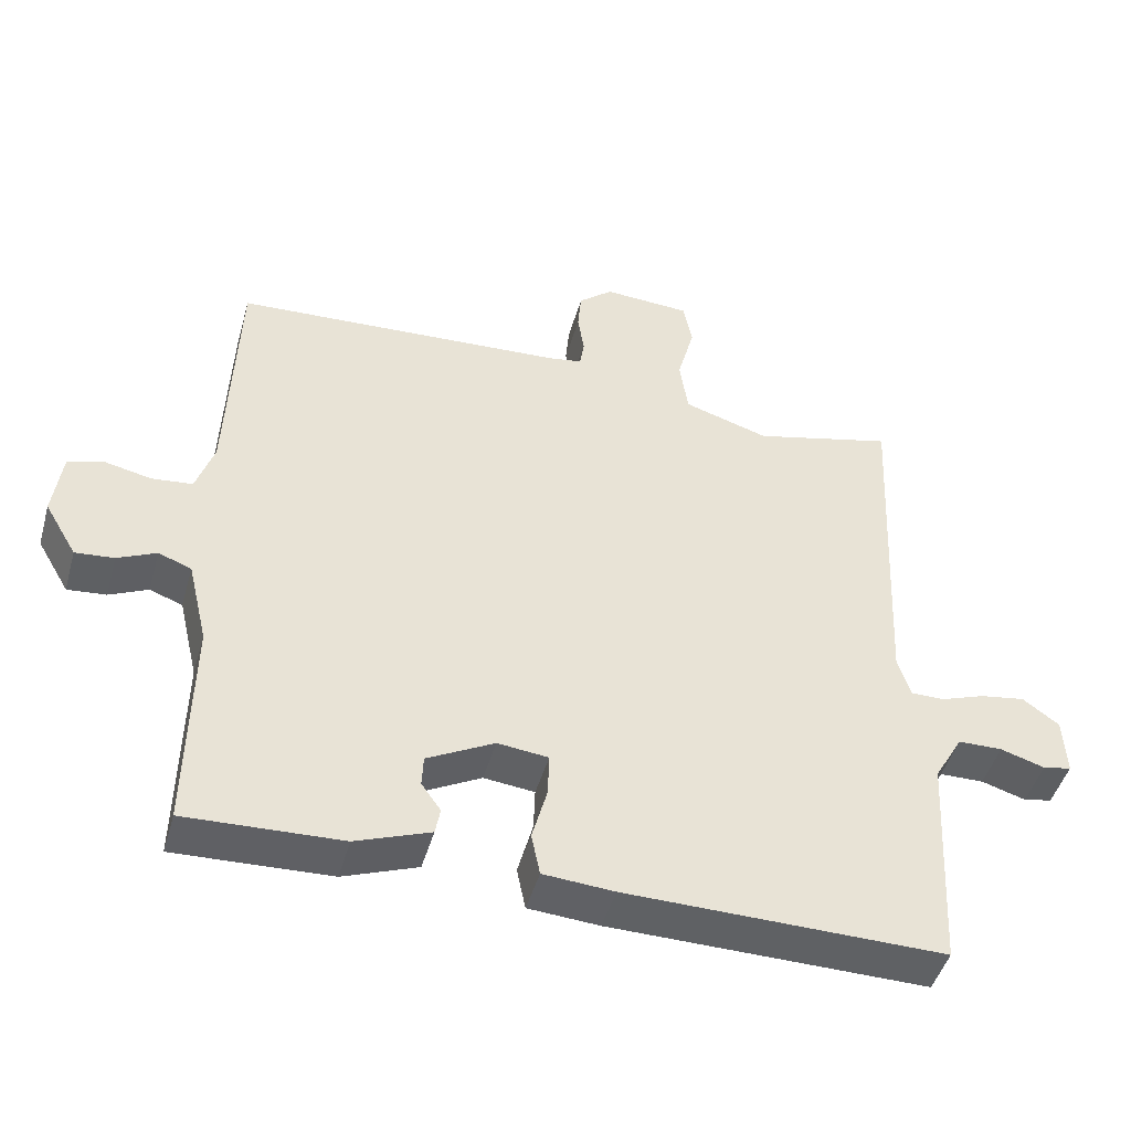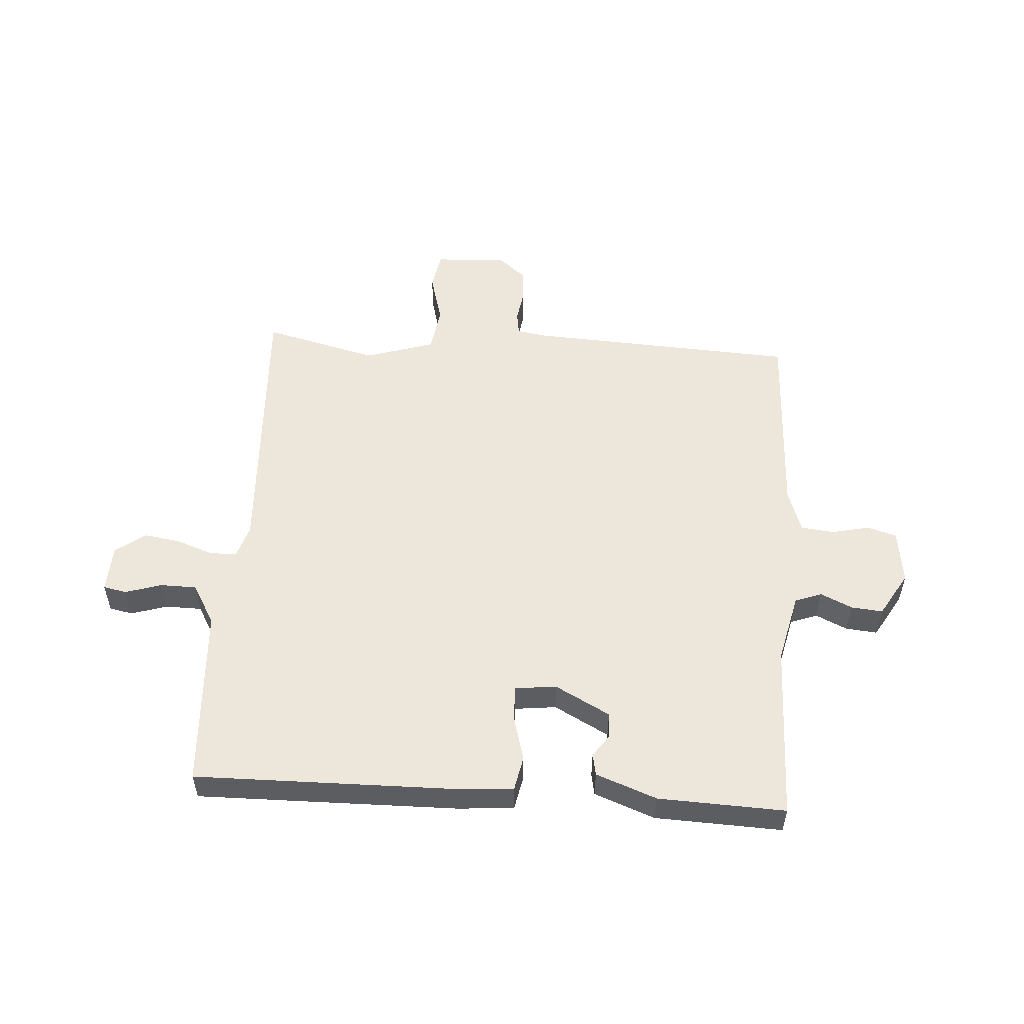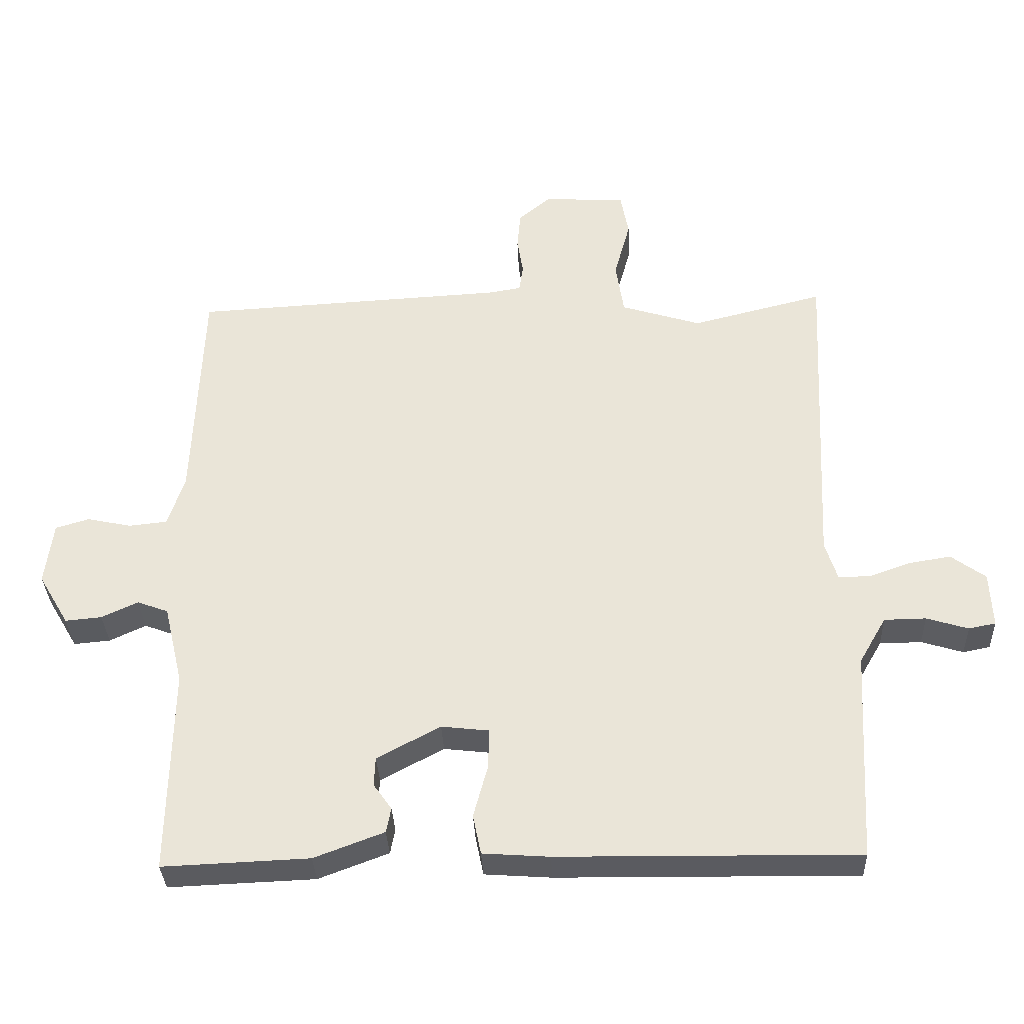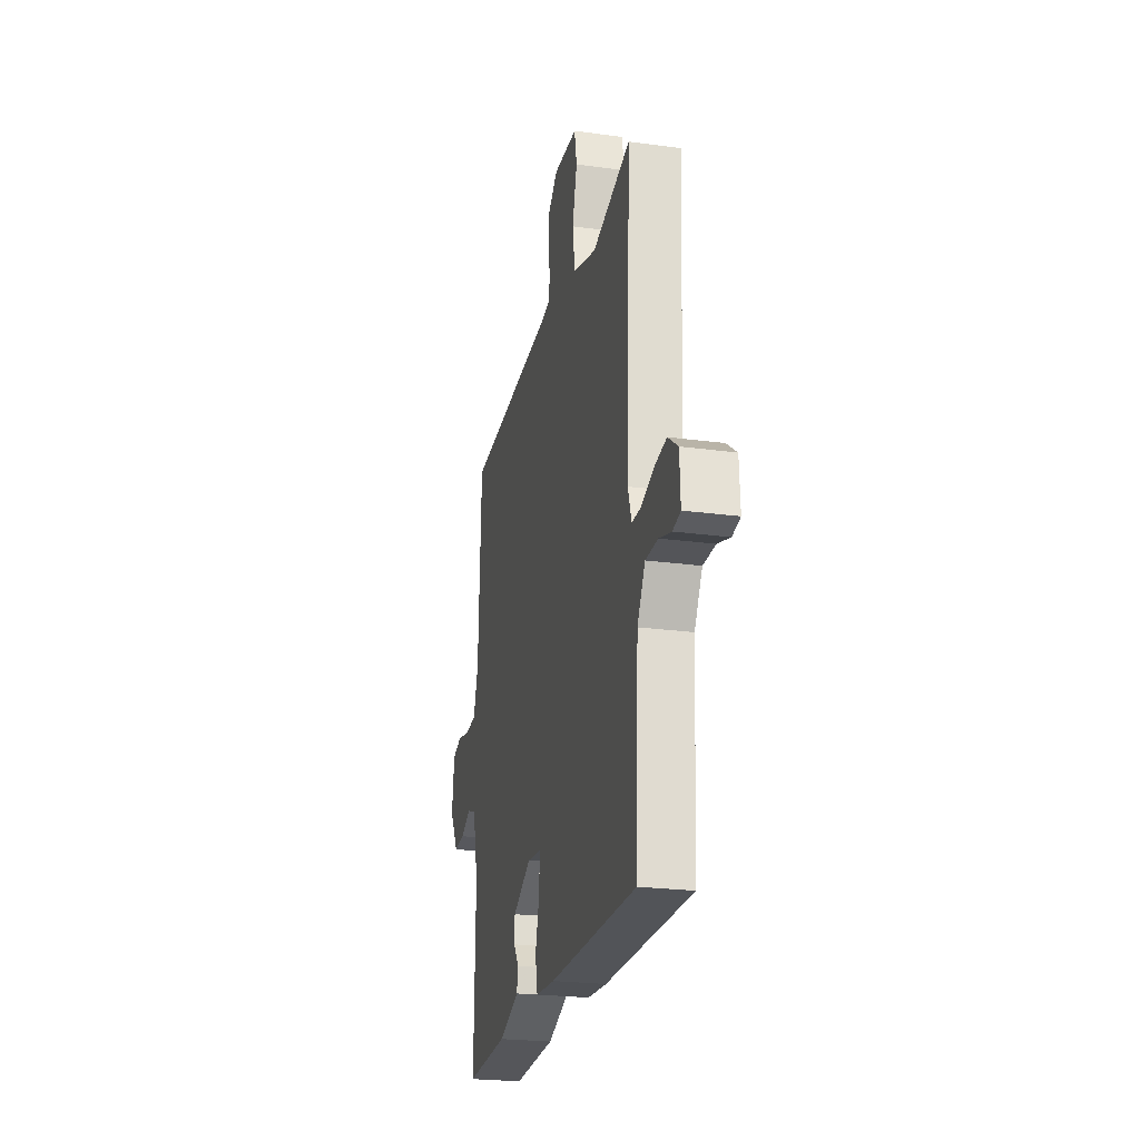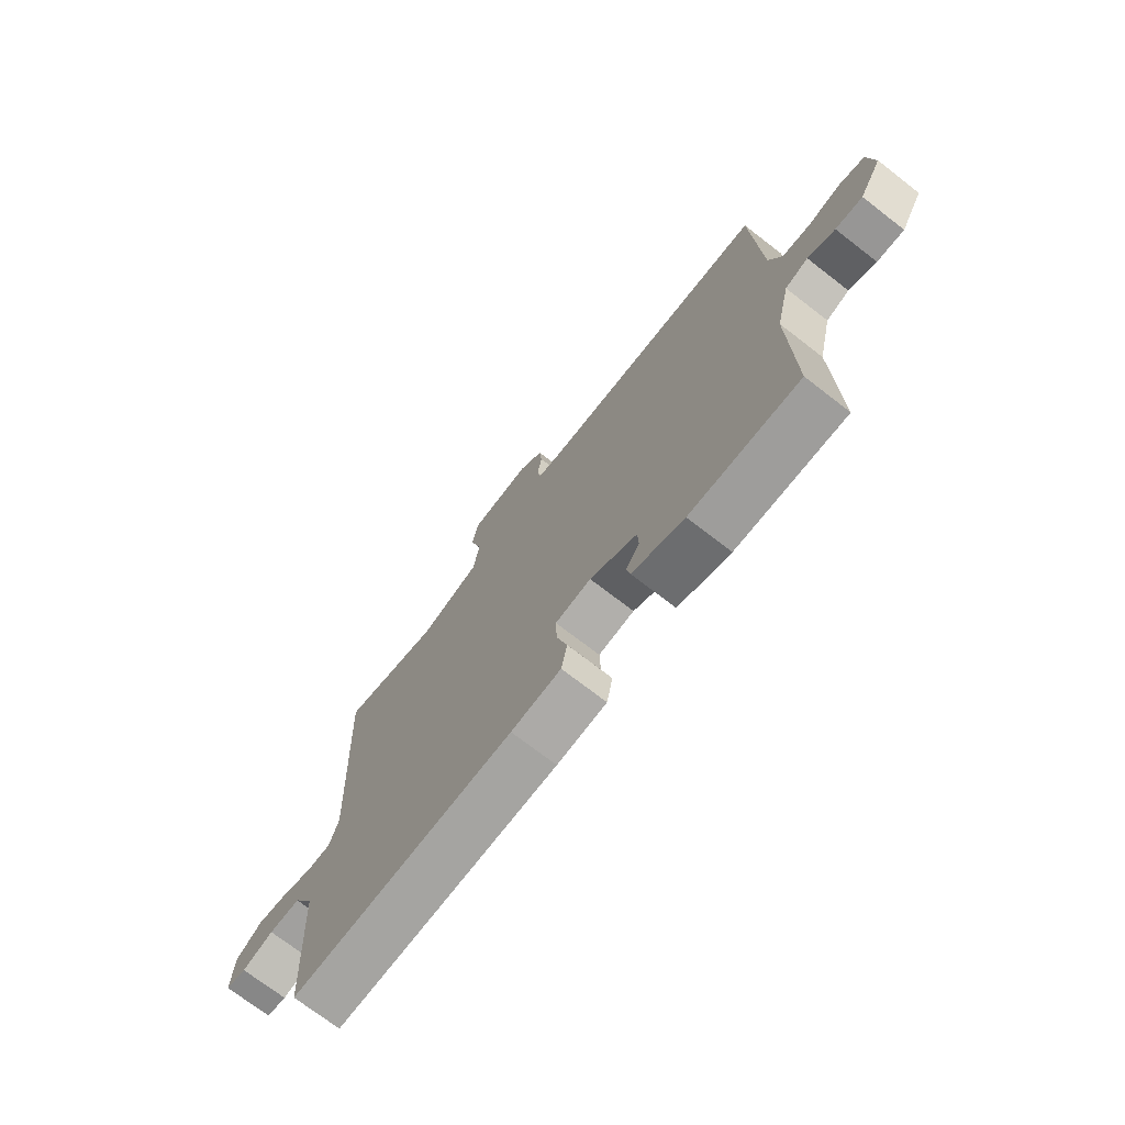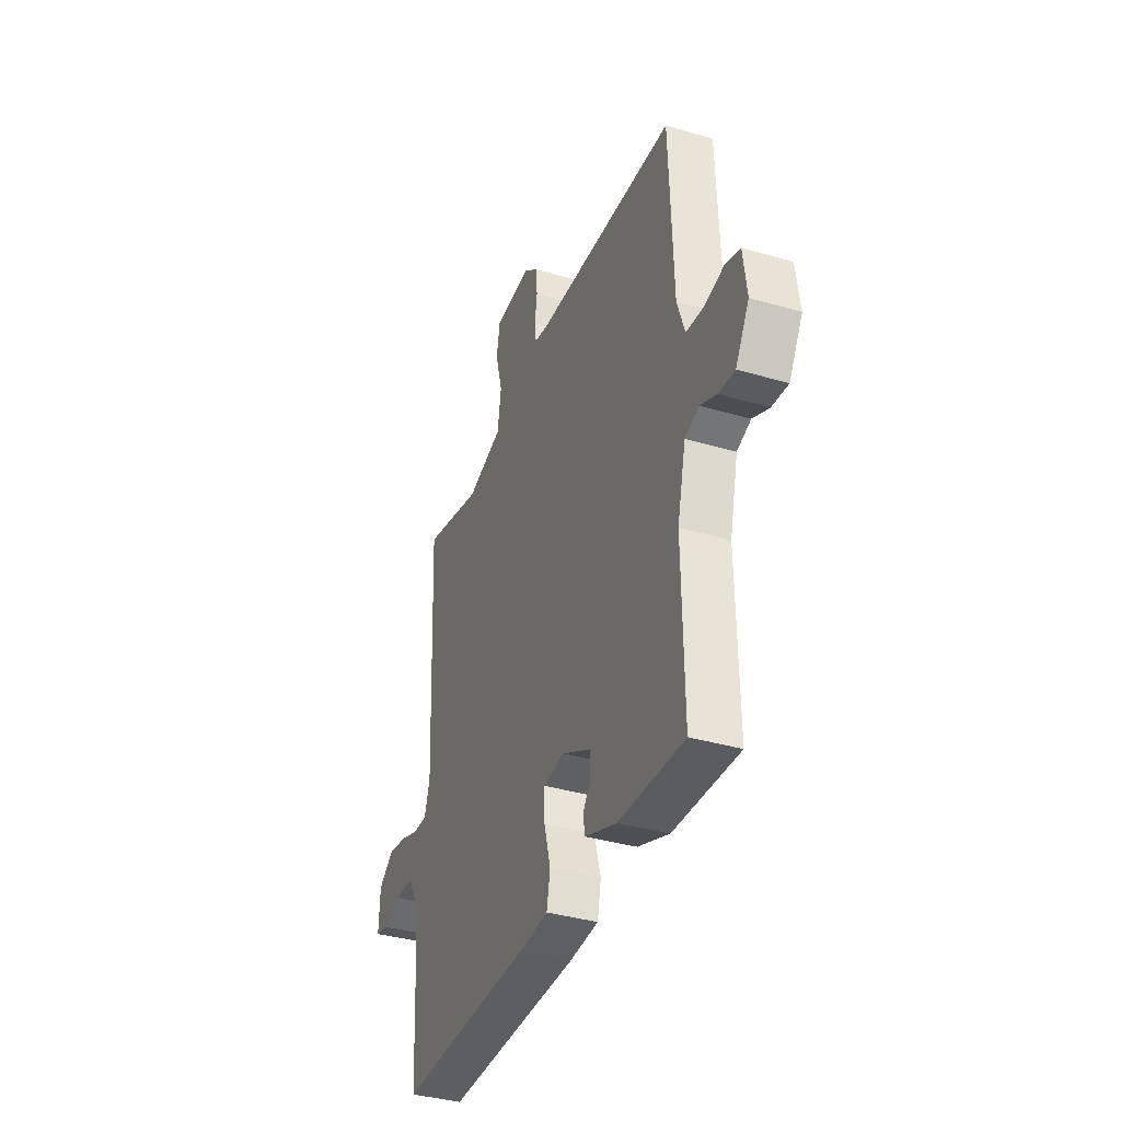
<metadata>
{"format":"obj","ext":"obj","renderer":"f3d","projection":"perspective","resolution":1024,"background":"white","views":[{"elev":-46.4,"azim":-15.7,"up":"+Z"},{"elev":53.7,"azim":-176.3,"up":"+Y"},{"elev":-33.5,"azim":2.3,"up":"+Z"},{"elev":-23.8,"azim":77.3,"up":"+Z"},{"elev":-72.6,"azim":-127.7,"up":"+Z"},{"elev":-37.0,"azim":-110.8,"up":"+Z"}]}
</metadata>
<code>
v 0.5 0.07 0.5
v 0.477 0.07 0.016
v 0.495 0.07 -0.041
v 0.542 0.07 -0.041
v 0.603 0.07 -0.019
v 0.666 0.07 -0.009
v 0.717 0.07 -0.046
v 0.721 0.07 -0.128
v 0.681 0.07 -0.136
v 0.619 0.07 -0.117
v 0.557 0.07 -0.118
v 0.517 0.07 -0.187
v 0.5 0.07 -0.5
v 0.056 0.07 -0.495
v -0.043 0.07 -0.488
v -0.055 0.07 -0.429
v -0.034 0.07 -0.352
v -0.032 0.07 -0.292
v -0.103 0.07 -0.284
v -0.197 0.07 -0.334
v -0.199 0.07 -0.377
v -0.172 0.07 -0.415
v -0.179 0.07 -0.452
v -0.283 0.07 -0.491
v -0.5 0.07 -0.5
v -0.495 0.07 -0.195
v -0.523 0.07 -0.077
v -0.569 0.07 -0.06
v -0.623 0.07 -0.085
v -0.677 0.07 -0.09
v -0.722 0.07 -0.014
v -0.71 0.07 0.079
v -0.66 0.07 0.094
v -0.595 0.07 0.08
v -0.538 0.07 0.086
v -0.513 0.07 0.161
v -0.5 0.07 0.5
v -0.035 0.07 0.526
v 0.013 0.07 0.534
v 0.019 0.07 0.574
v 0.01 0.07 0.63
v 0.015 0.07 0.686
v 0.063 0.07 0.726
v 0.185 0.07 0.719
v 0.197 0.07 0.655
v 0.173 0.07 0.567
v 0.185 0.07 0.488
v 0.304 0.07 0.451
v 0.5 0 0.5
v 0.477 0 0.016
v 0.495 0 -0.041
v 0.542 0 -0.041
v 0.603 0 -0.019
v 0.666 0 -0.009
v 0.717 0 -0.046
v 0.721 0 -0.128
v 0.681 0 -0.136
v 0.619 0 -0.117
v 0.557 0 -0.118
v 0.517 0 -0.187
v 0.5 0 -0.5
v 0.056 0 -0.495
v -0.043 0 -0.488
v -0.055 0 -0.429
v -0.034 0 -0.352
v -0.032 0 -0.292
v -0.103 0 -0.284
v -0.197 0 -0.334
v -0.199 0 -0.377
v -0.172 0 -0.415
v -0.179 0 -0.452
v -0.283 0 -0.491
v -0.5 0 -0.5
v -0.495 0 -0.195
v -0.523 0 -0.077
v -0.569 0 -0.06
v -0.623 0 -0.085
v -0.677 0 -0.09
v -0.722 0 -0.014
v -0.71 0 0.079
v -0.66 0 0.094
v -0.595 0 0.08
v -0.538 0 0.086
v -0.513 0 0.161
v -0.5 0 0.5
v -0.035 0 0.526
v 0.013 0 0.534
v 0.019 0 0.574
v 0.01 0 0.63
v 0.015 0 0.686
v 0.063 0 0.726
v 0.185 0 0.719
v 0.197 0 0.655
v 0.173 0 0.567
v 0.185 0 0.488
v 0.304 0 0.451
f 44 45 46
f 43 44 46
f 42 43 46
f 41 42 46
f 40 41 46
f 39 40 46 47
f 38 39 47 48
f 36 37 38 48
f 32 33 34
f 31 32 34
f 30 31 34
f 29 30 34
f 28 29 34
f 27 28 34 35
f 48 1 2
f 36 48 2
f 35 36 2
f 27 35 2
f 26 27 2
f 24 25 26
f 23 24 26
f 22 23 26
f 21 22 26
f 15 16 17
f 14 15 17
f 13 14 17
f 12 13 17
f 11 12 17 18
f 8 9 10
f 7 8 10
f 6 7 10
f 5 6 10
f 4 5 10
f 3 4 10 11
f 26 2 3
f 11 18 19
f 3 11 19
f 26 3 19
f 26 19 20
f 20 21 26
f 94 93 92
f 94 92 91
f 94 91 90
f 94 90 89
f 94 89 88
f 95 94 88 87
f 96 95 87 86
f 96 86 85 84
f 82 81 80
f 82 80 79
f 82 79 78
f 82 78 77
f 82 77 76
f 83 82 76 75
f 50 49 96
f 50 96 84
f 50 84 83
f 50 83 75
f 50 75 74
f 74 73 72
f 74 72 71
f 74 71 70
f 74 70 69
f 65 64 63
f 65 63 62
f 65 62 61
f 65 61 60
f 66 65 60 59
f 58 57 56
f 58 56 55
f 58 55 54
f 58 54 53
f 58 53 52
f 59 58 52 51
f 51 50 74
f 67 66 59
f 67 59 51
f 67 51 74
f 68 67 74
f 74 69 68
f 1 49 50 2
f 2 50 51 3
f 3 51 52 4
f 4 52 53 5
f 5 53 54 6
f 6 54 55 7
f 7 55 56 8
f 8 56 57 9
f 9 57 58 10
f 10 58 59 11
f 11 59 60 12
f 12 60 61 13
f 13 61 62 14
f 14 62 63 15
f 15 63 64 16
f 16 64 65 17
f 17 65 66 18
f 18 66 67 19
f 19 67 68 20
f 20 68 69 21
f 21 69 70 22
f 22 70 71 23
f 23 71 72 24
f 24 72 73 25
f 25 73 74 26
f 26 74 75 27
f 27 75 76 28
f 28 76 77 29
f 29 77 78 30
f 30 78 79 31
f 31 79 80 32
f 32 80 81 33
f 33 81 82 34
f 34 82 83 35
f 35 83 84 36
f 36 84 85 37
f 37 85 86 38
f 38 86 87 39
f 39 87 88 40
f 40 88 89 41
f 41 89 90 42
f 42 90 91 43
f 43 91 92 44
f 44 92 93 45
f 45 93 94 46
f 46 94 95 47
f 47 95 96 48
f 48 96 49 1

</code>
